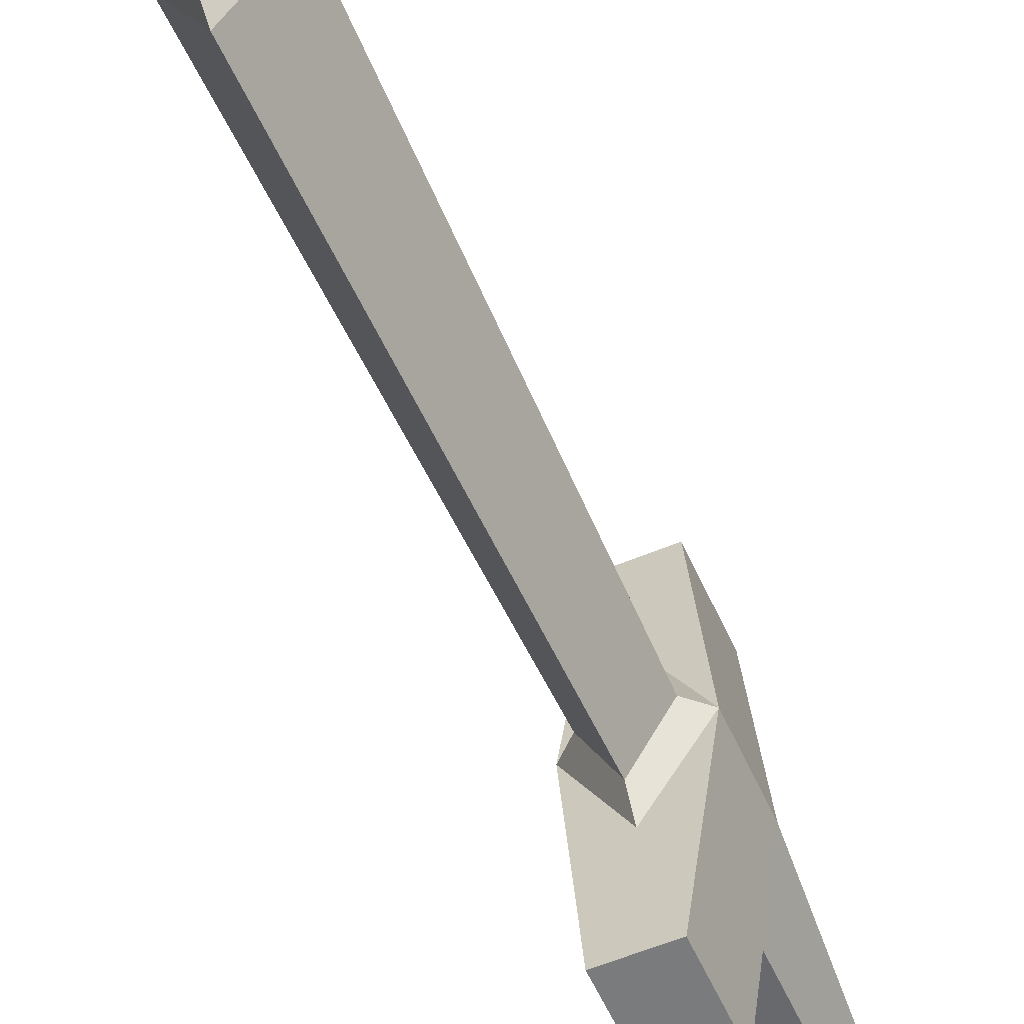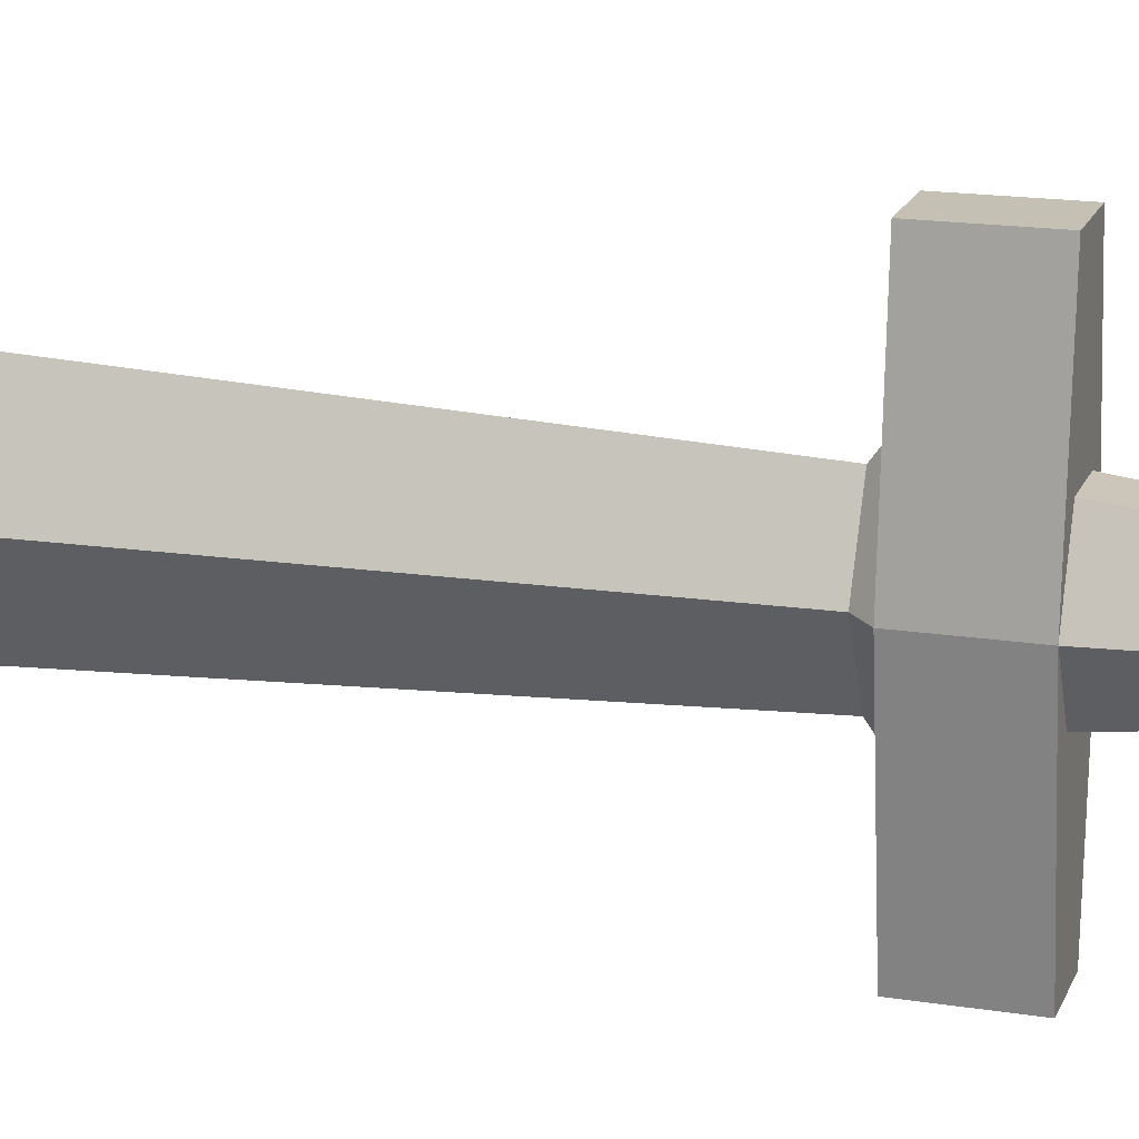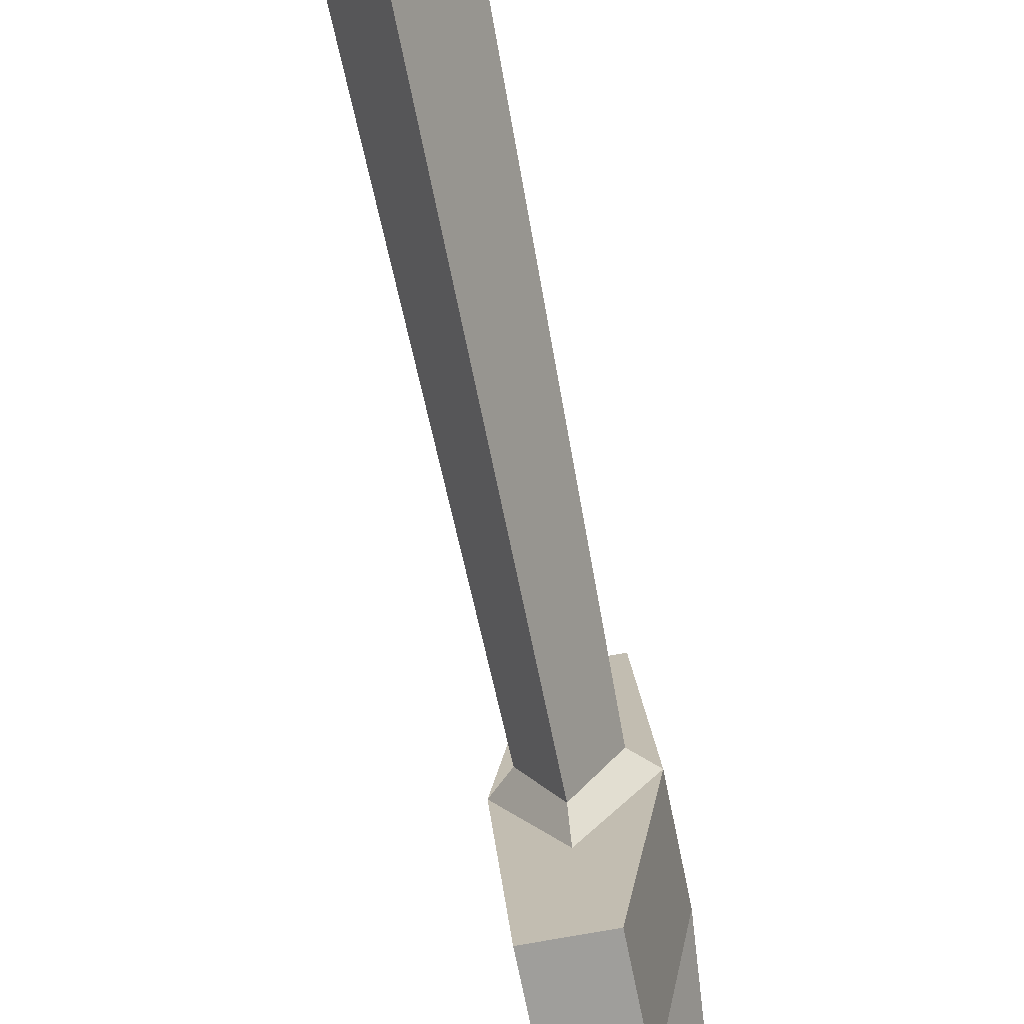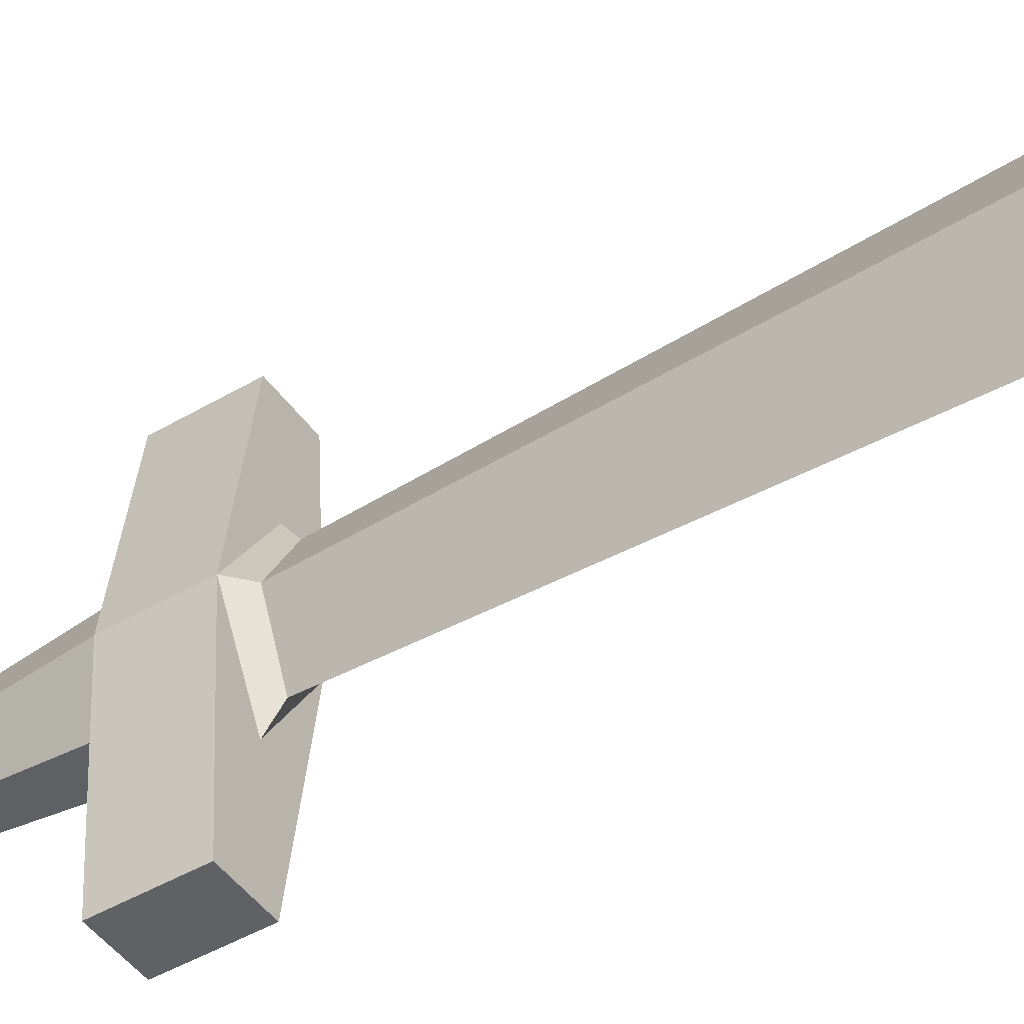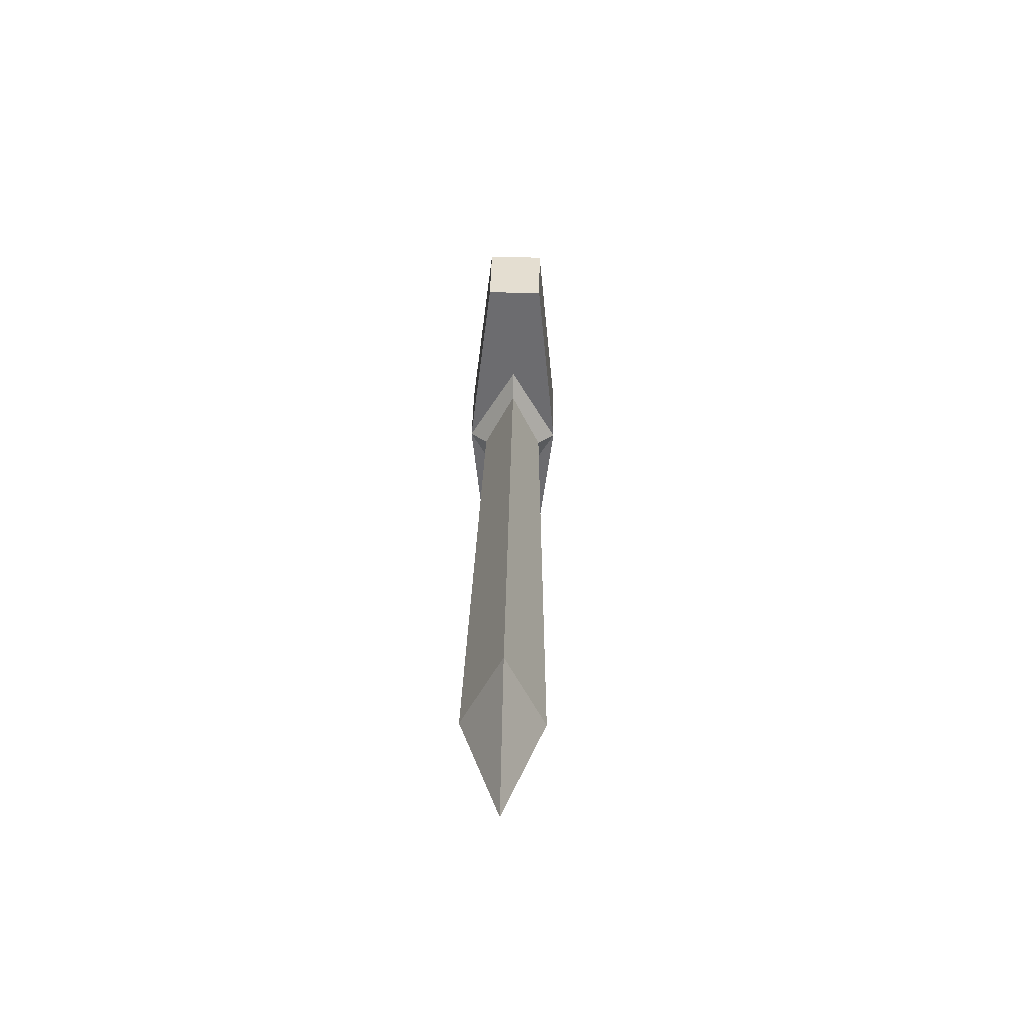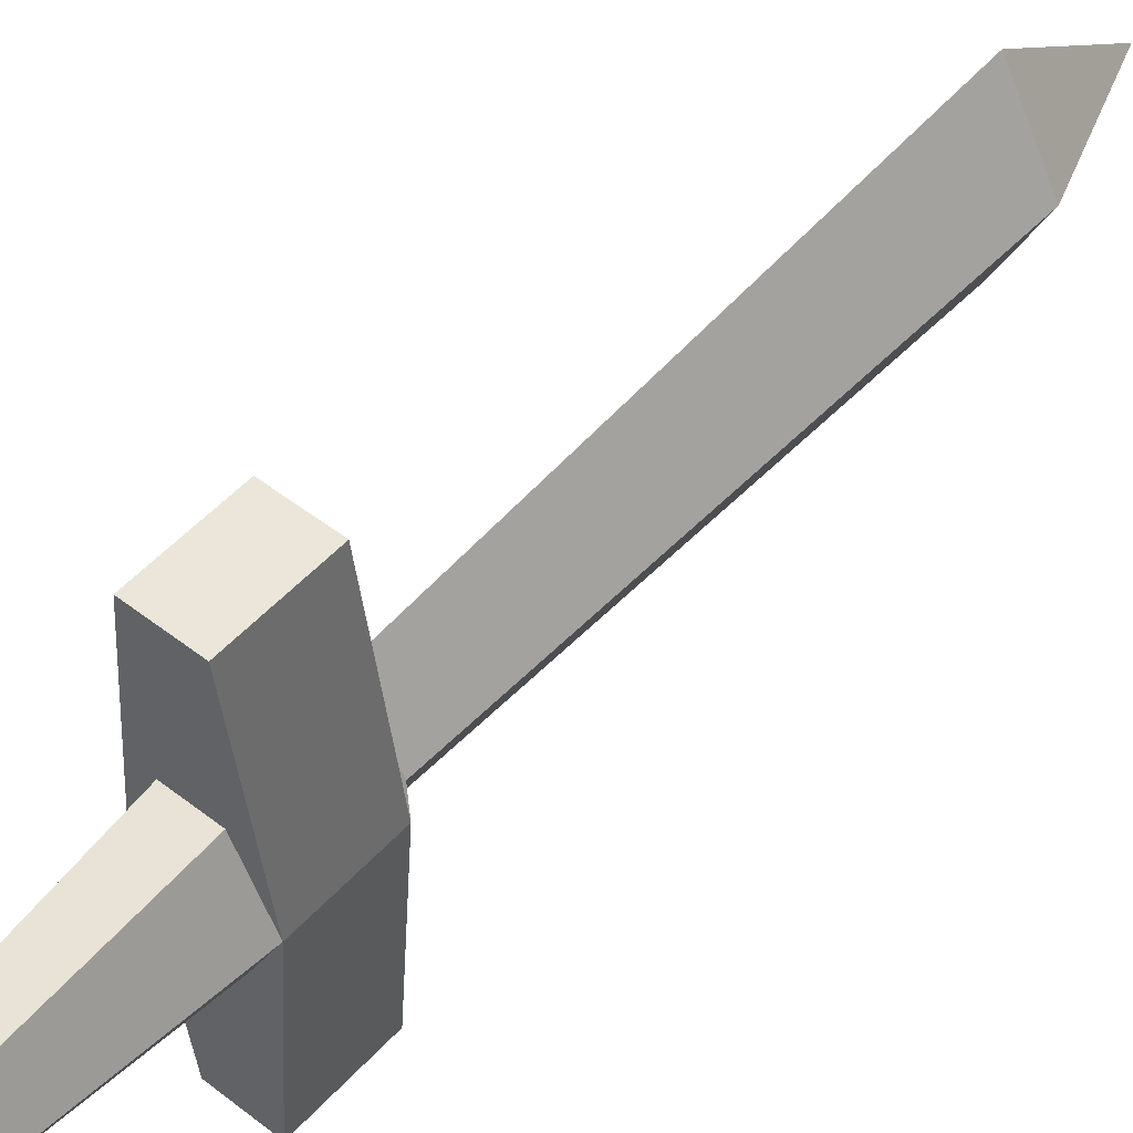
<metadata>
{"format":"obj","ext":"obj","renderer":"f3d","projection":"perspective","resolution":1024,"background":"white","views":[{"elev":-59.2,"azim":25.5,"up":"+Z"},{"elev":16.5,"azim":108.9,"up":"+Z"},{"elev":-71.3,"azim":12.5,"up":"+Z"},{"elev":-45.6,"azim":-54.9,"up":"+Z"},{"elev":-54.1,"azim":-178.7,"up":"+Y"},{"elev":51.8,"azim":-138.0,"up":"+Z"}]}
</metadata>
<code>
o Sphere.001
v -0.7536 5.083 -2.514
v -0.7189 4.564 -1.793
v -1.642 4.552 0.2326
v -2.224 5.064 0.2508
v -1.815 7.779 -5.936
v -2.276 7.789 0.2426
v -1.446 7.8 -1.44
v -0.5817 4.578 2.19
v -0.5667 5.103 2.908
v -1.764 5.054 -5.927
v 0.03429 7.838 2.137
v -0.3174 14.74 1.343
v -1.283 14.72 1.377
v -1.321 7.813 2.184
v 0.02383 5.087 -5.989
v 0.9083 5.123 0.1426
v -0.02741 7.813 -5.997
v -0.09058 7.825 -1.487
v 0.3901 7.857 6.12
v -1.398 7.824 6.182
v -1.347 5.098 6.19
v 0.4414 5.132 6.128
v 0.993 -11 0.1988
v -0.2836 -14.93 0.2572
v -0.4505 -11.03 -2.466
v 0.3412 4.589 0.1641
v -1.707 -11.05 0.2921
v -0.2636 -11.01 2.957
v 0.8571 7.848 0.1344
v -1.803 14.7 0.2009
v 0.1205 14.74 0.1345
v -1.354 14.71 -0.6874
v -0.3885 14.73 -0.7208
f 1 2 3 4
f 5 6 7
f 4 3 8 9
f 4 10 1
f 11 12 13 14
f 1 15 16
f 5 17 15 10
f 15 1 10
f 4 6 5 10
f 18 17 5 7
f 19 20 21 22
f 14 20 19 11
f 20 14 6
f 6 4 21 20
f 23 24 25
f 26 23 25 2
f 3 27 28 8
f 11 19 29
f 27 24 28
f 30 13 12 31
f 7 32 33 18
f 6 30 32 7
f 29 31 12 11
f 18 33 31 29
f 14 13 30 6
f 32 30 31 33
f 25 24 27
f 2 25 27 3
f 8 28 23 26
f 28 24 23
f 16 26 2 1
f 9 8 26 16
f 19 22 16 29
f 16 22 9
f 9 21 4
f 21 9 22
f 18 29 17
f 15 17 29 16

</code>
